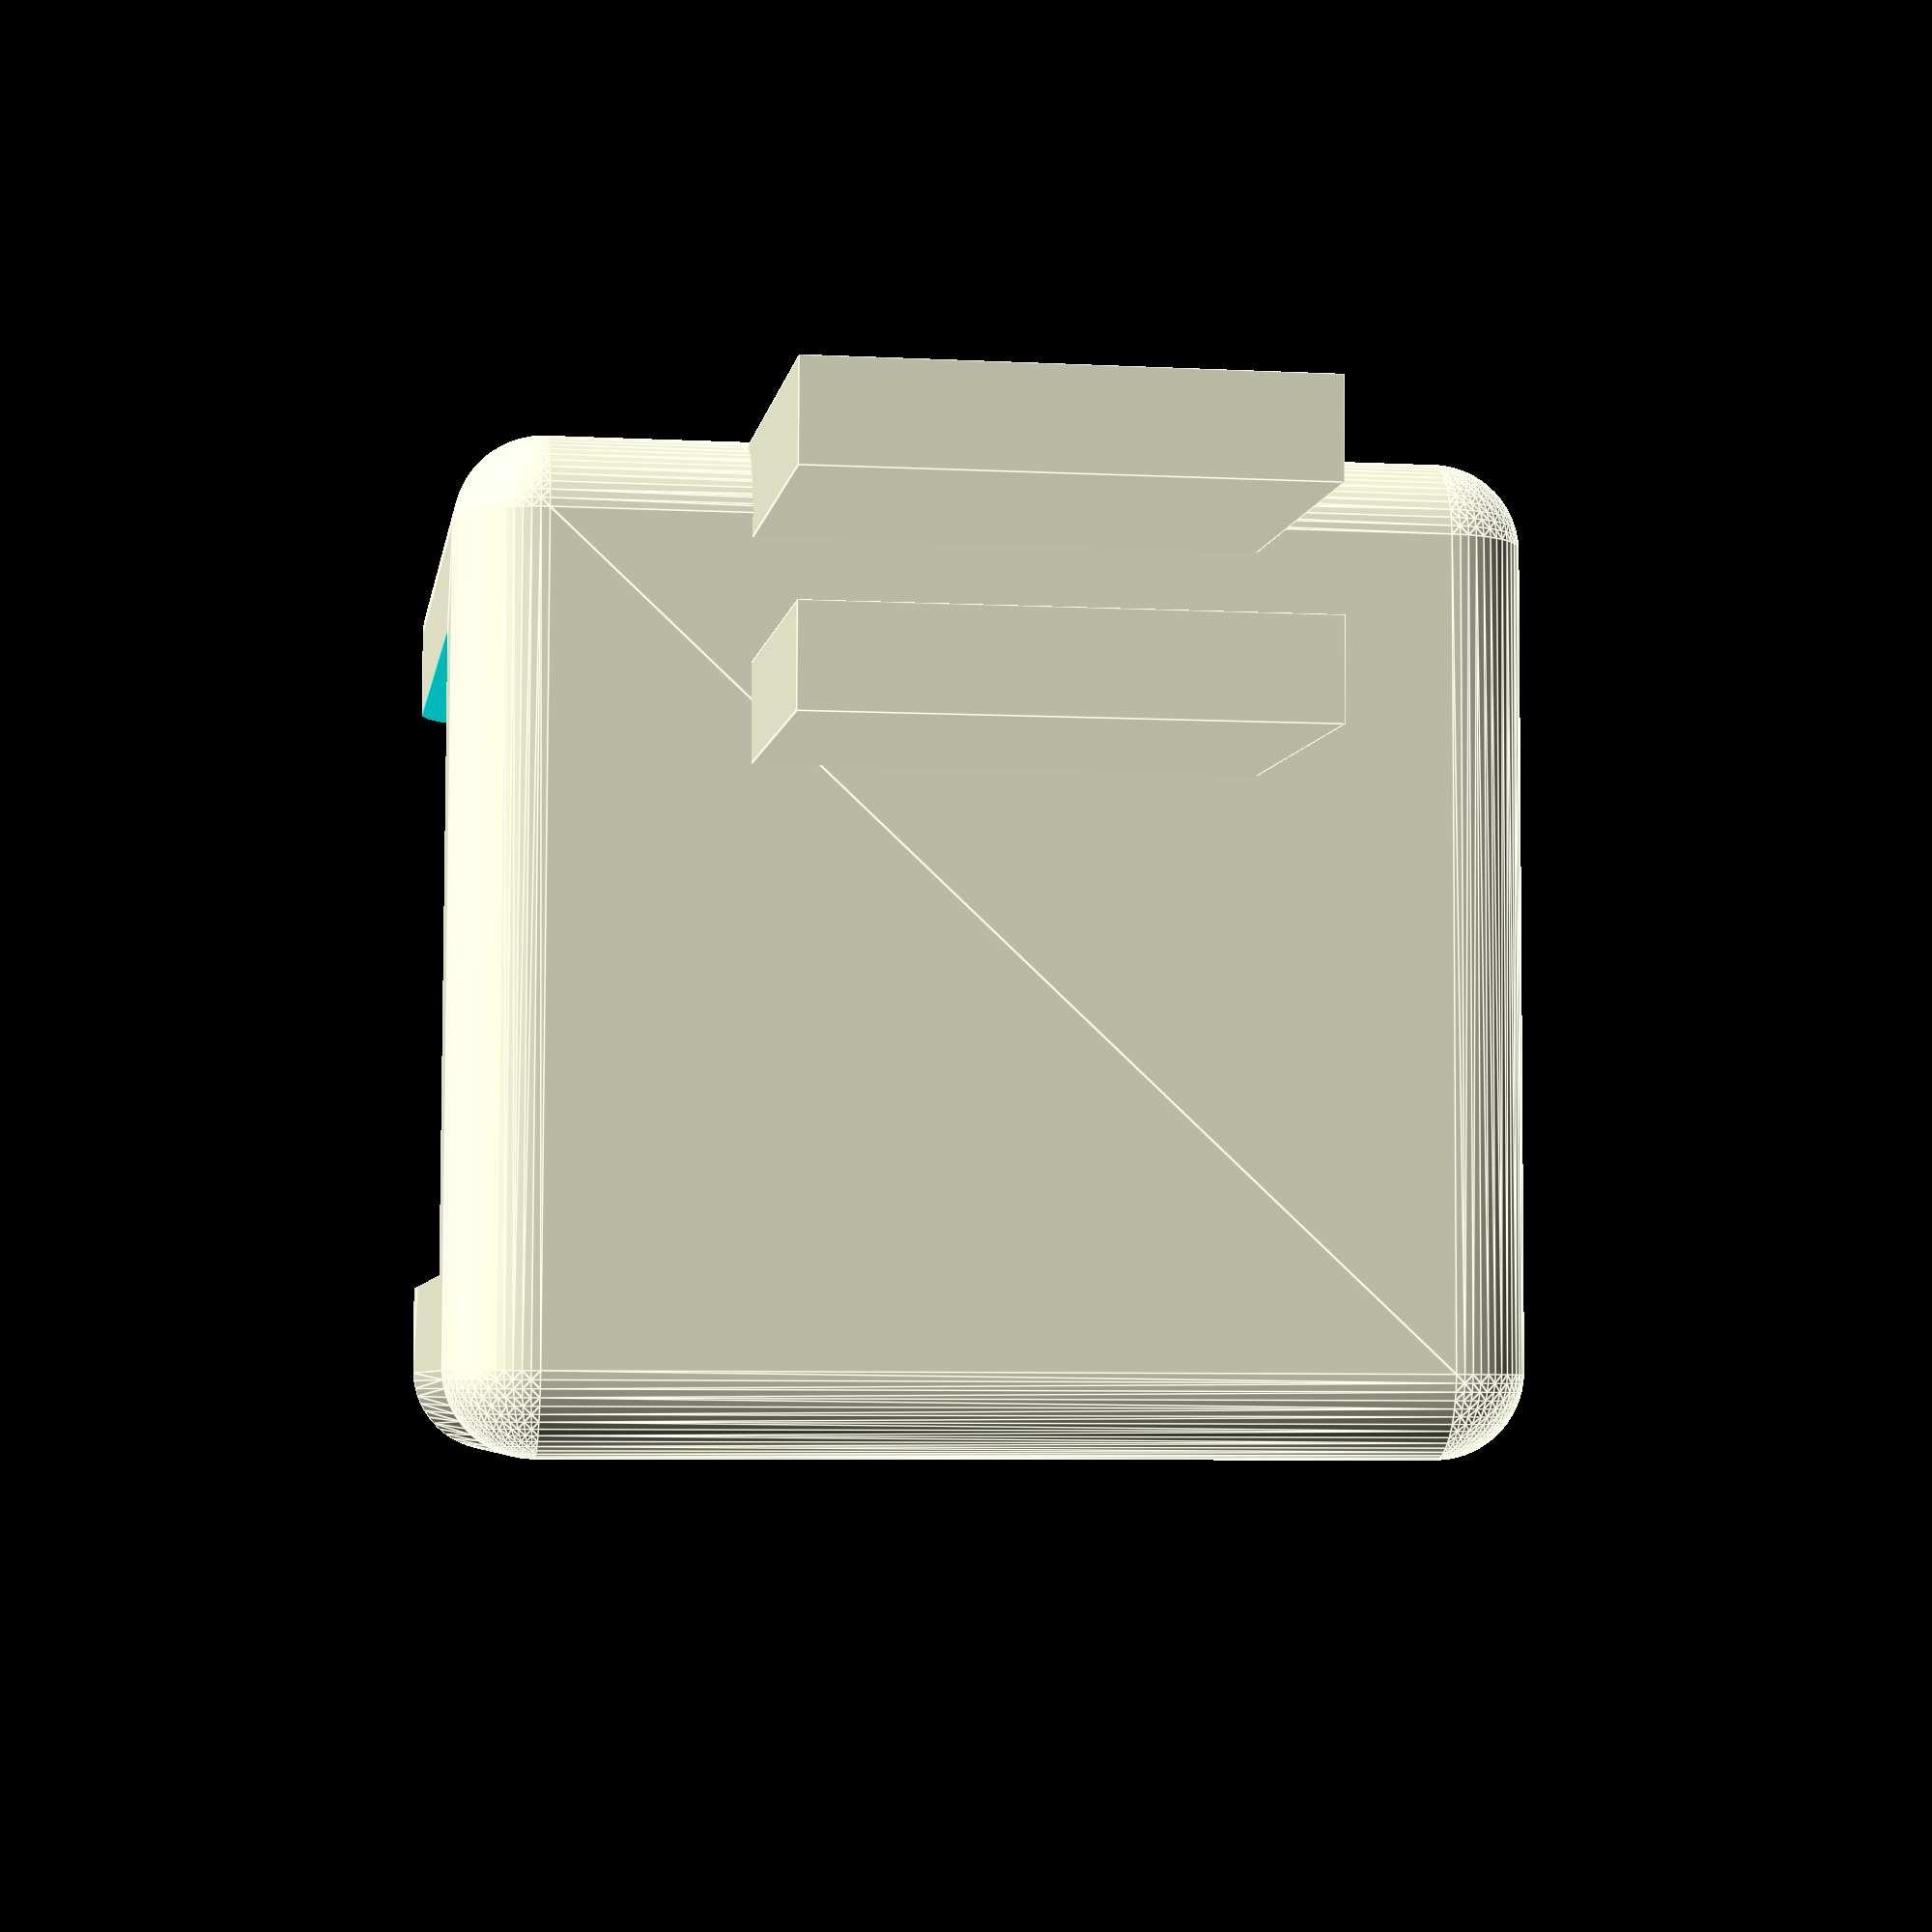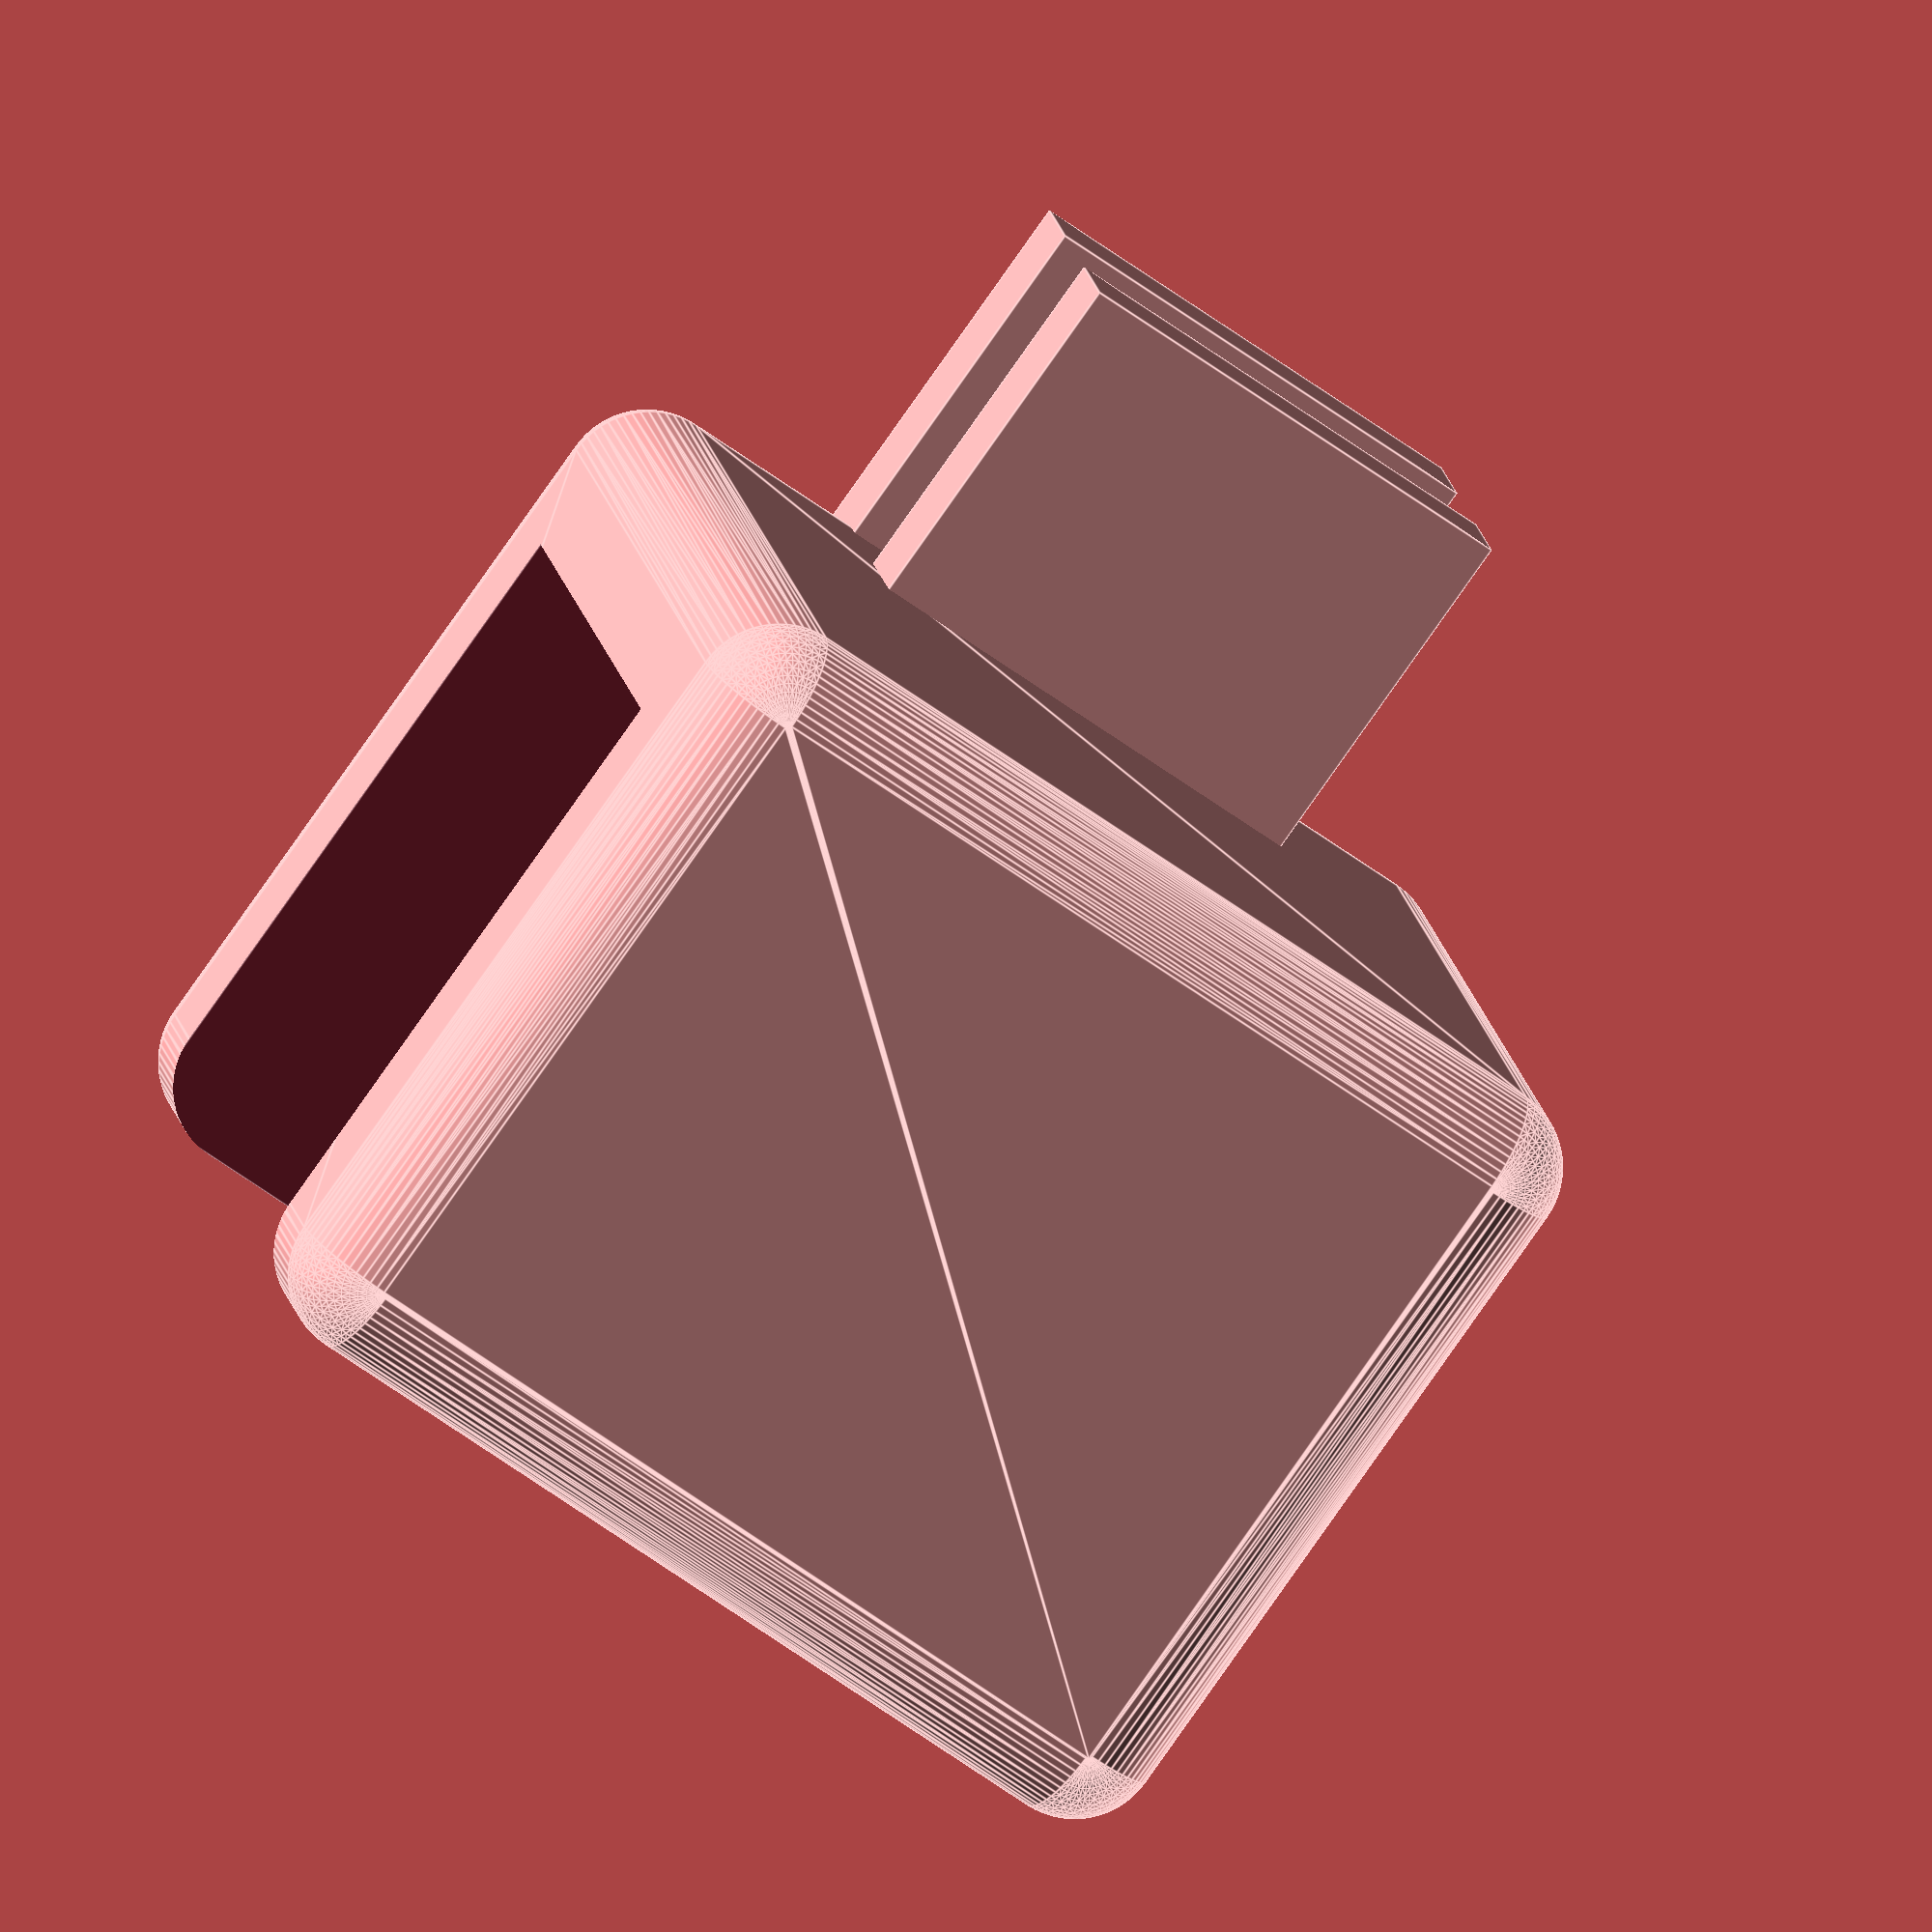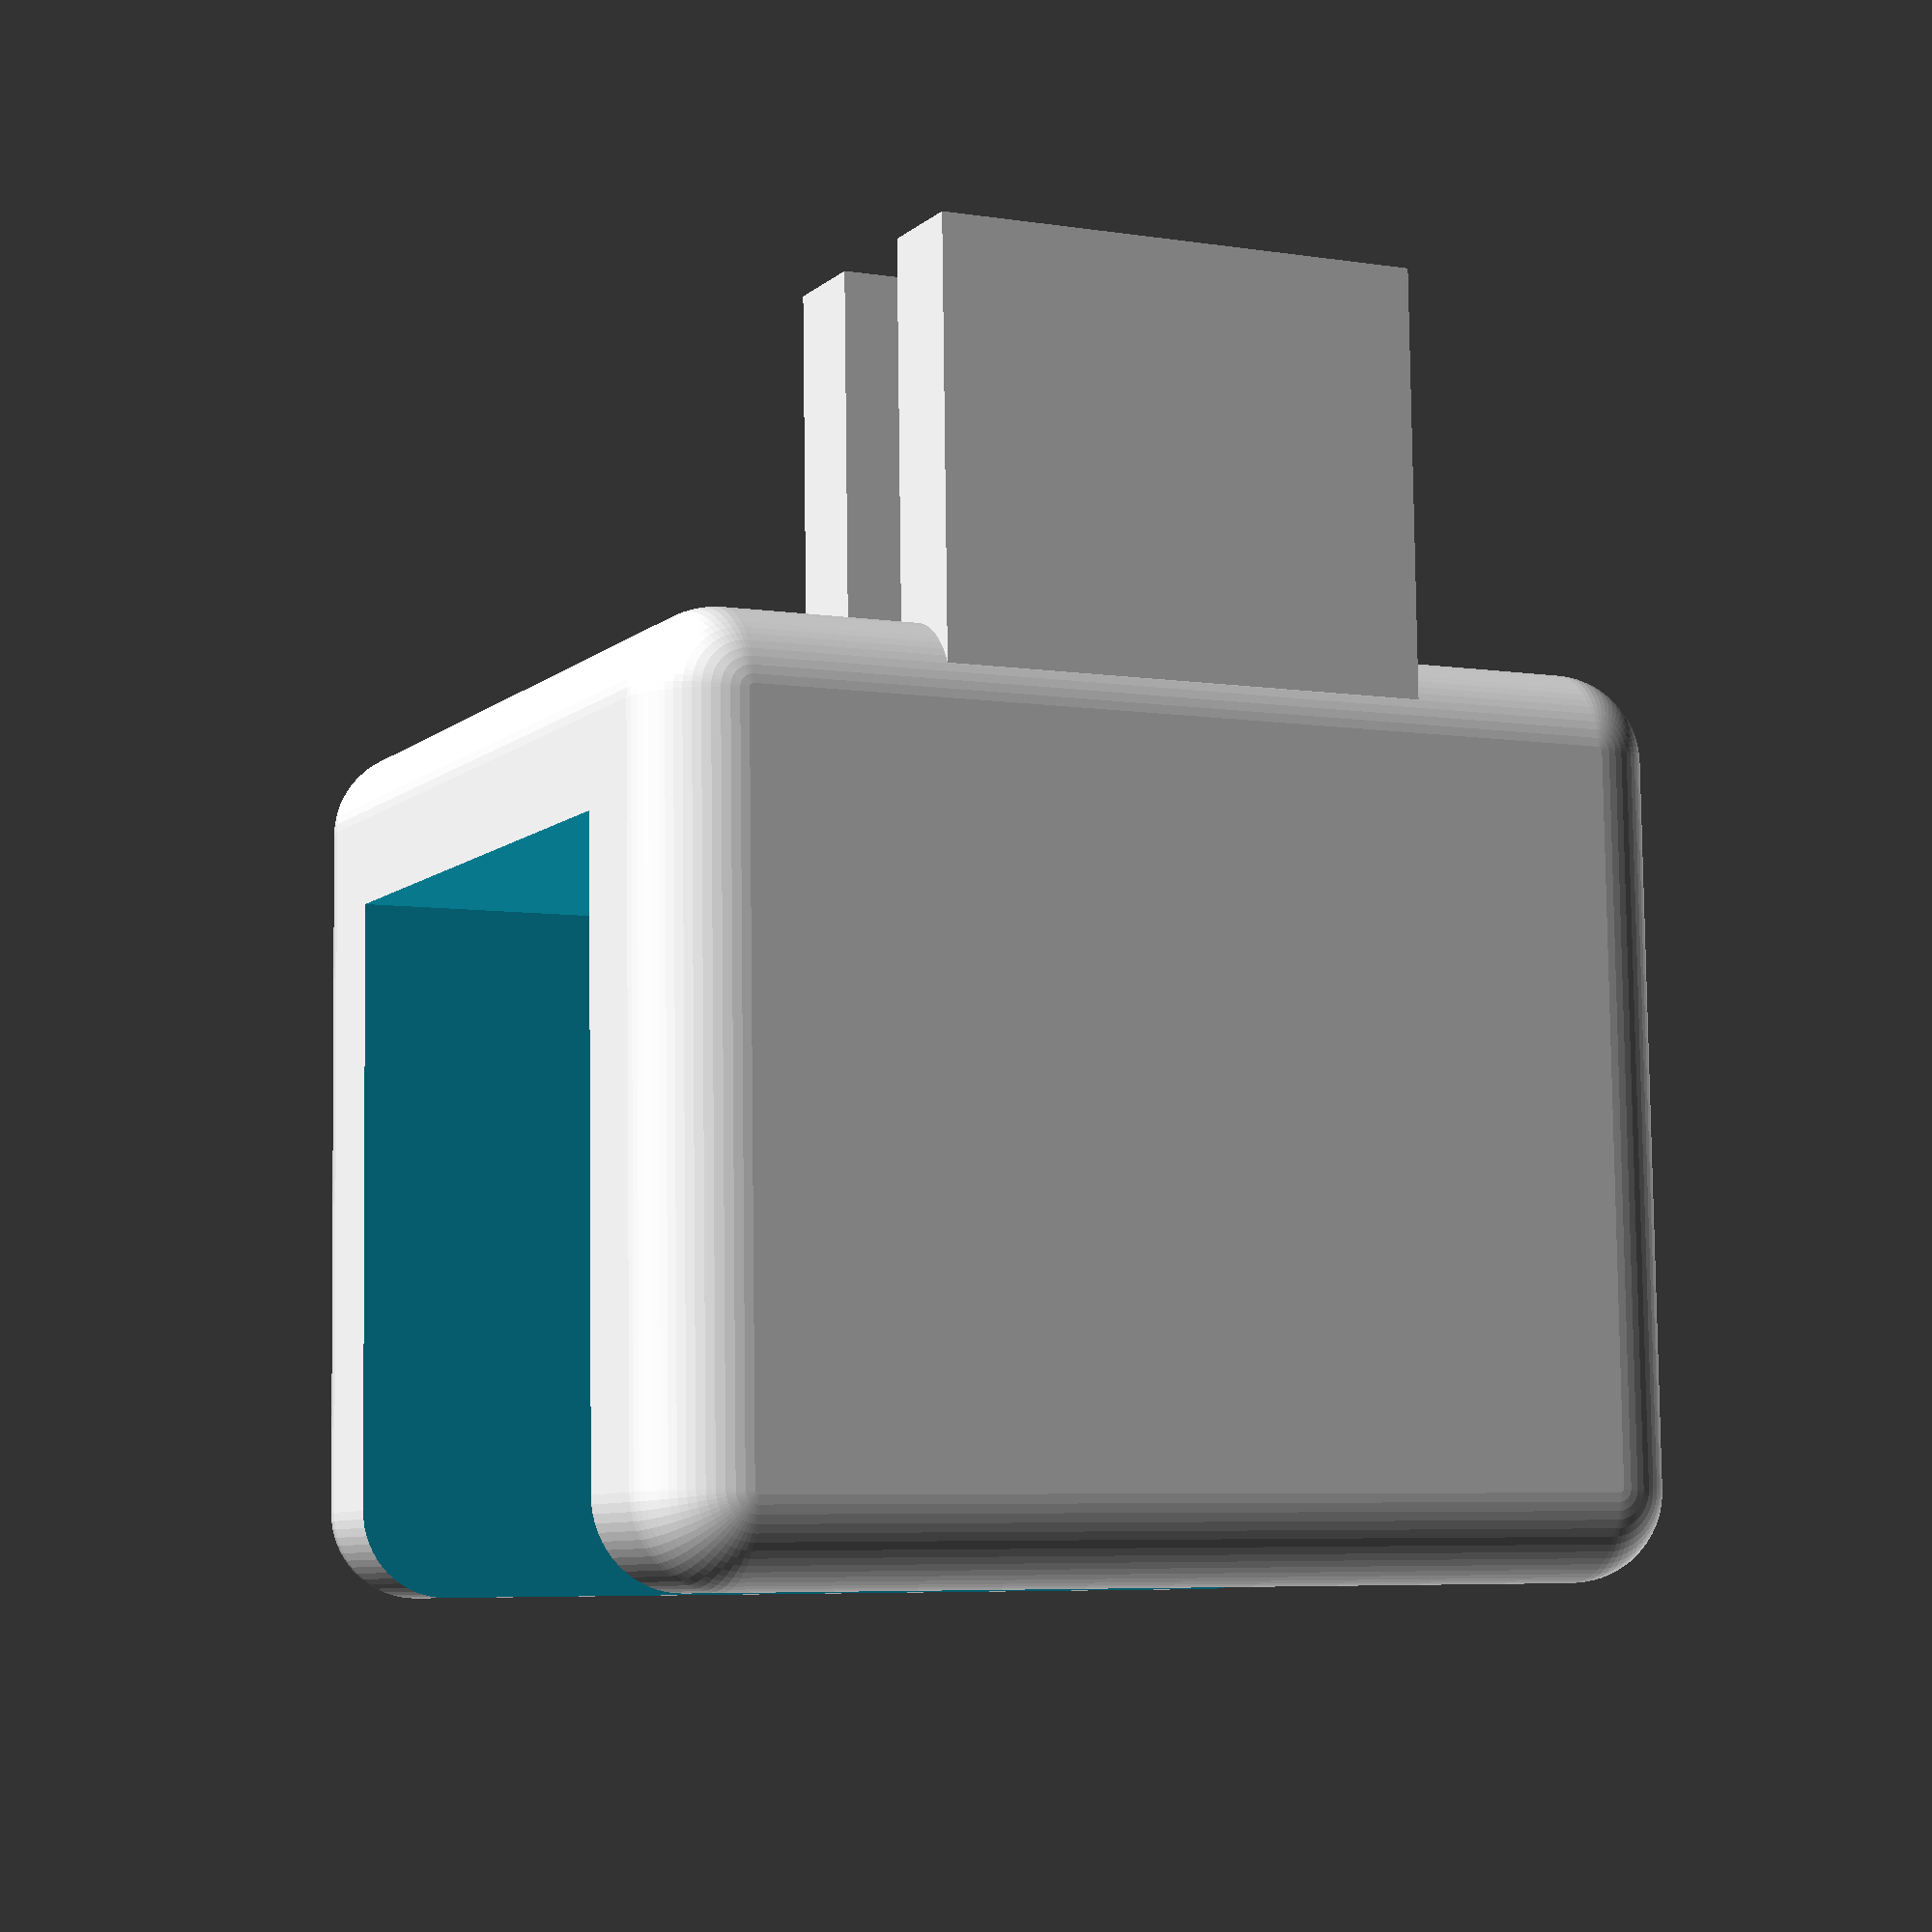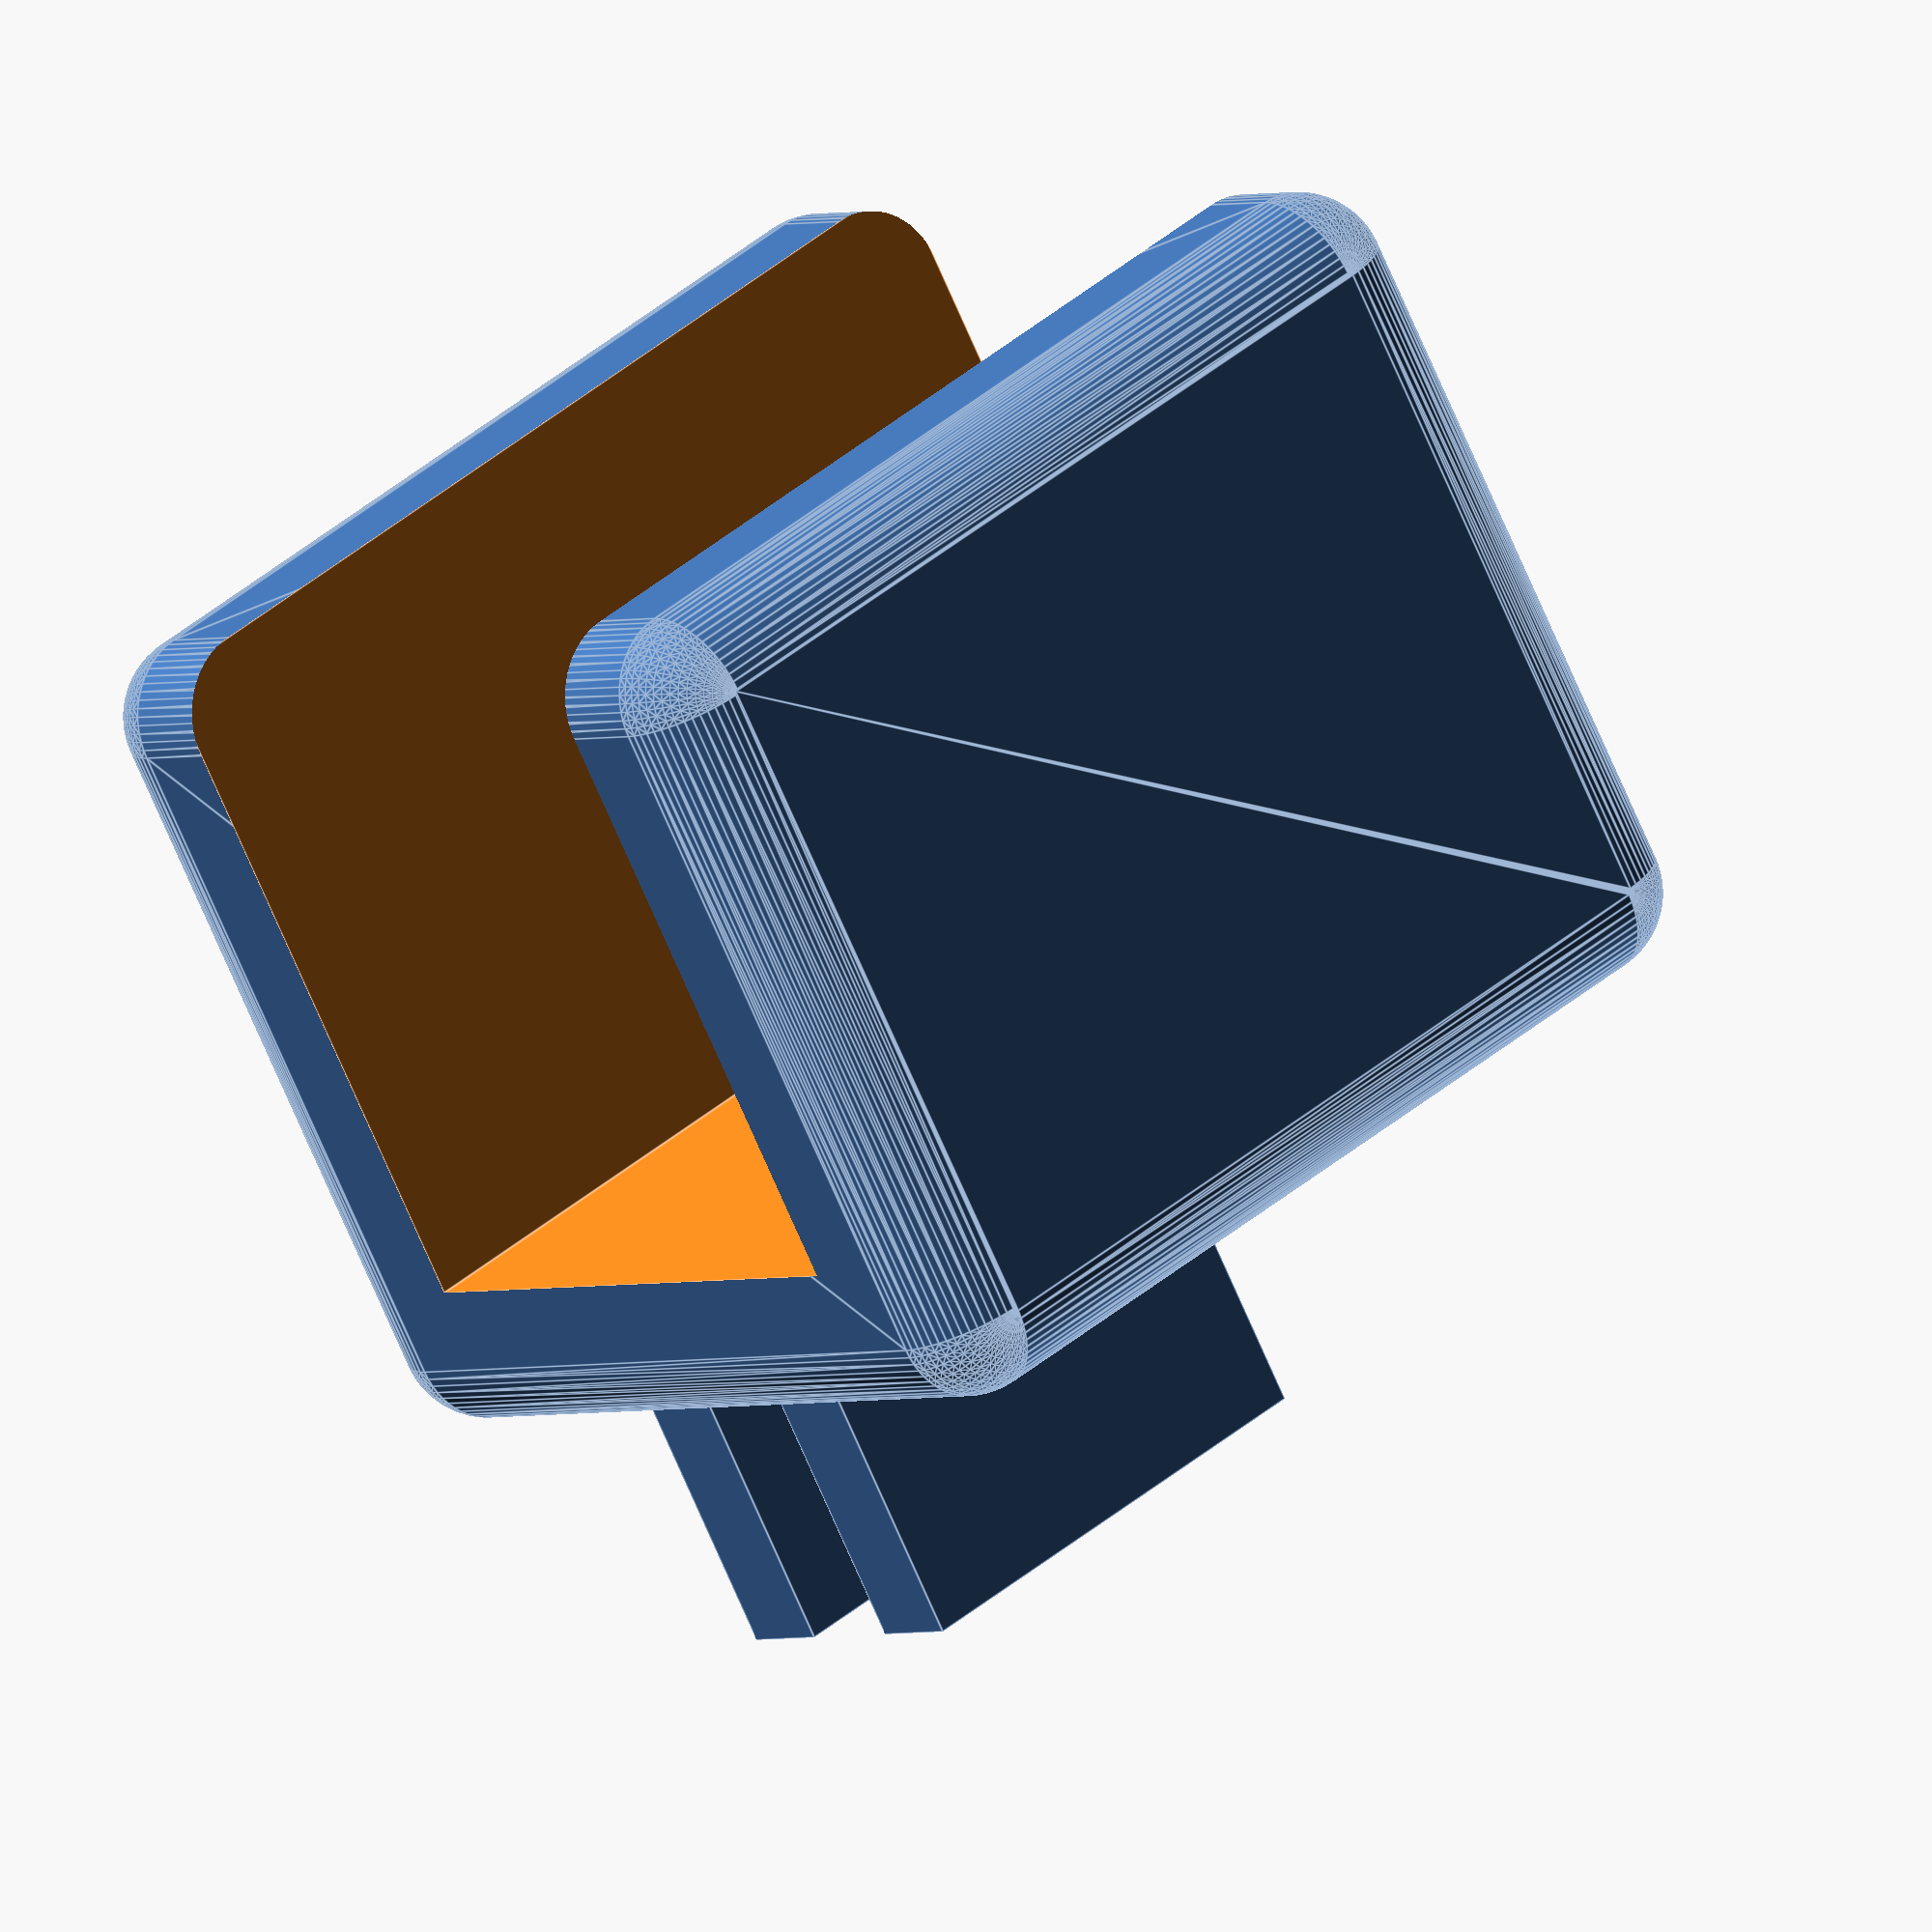
<openscad>
 module cylinder_outer(height,radius,fn) {
   fudge = 1/cos(180/fn);
   cylinder(h=height,r=radius*fudge,$fn=fn);
}

module watch() {
    difference() {
        difference() {
            difference() {
                union() {
                    cylinder(d=38, h=8, $fn=64);
                    hull() rotate_extrude(angle=360) translate([17.75, 0, 0]) circle(d=2.5, $fn=36);
                    translate([-25, 0, 4]) difference() {
                        translate([0, 0, -1.25/2]) cube([35, 20, 9.25], center=true);
                        translate([-12.5, 0, 2.4]) cube([10, 15, 3.3], center=true);
                        translate([-12.5, 0, -3.6]) cube([10, 15, 3.3], center=true);
                    }
                }
                cylinder_outer(8, 14, 64);

            }
            translate([0, 0, -20]) cylinder(d=23, h=100, $fn=64);
        }    
        translate([-10, 0, -10]) hull() {
            cylinder(d=6, h=20, $fn=36);
            translate([-15, 0, 0]) cylinder(d=6, h=20, $fn=36);
        }
    }
}

module clip() {
    difference() {
        union() {
            // prongs
            translate([4, 0, 6.6]) cube([13, 14, 2.8], center=true);        translate([5, 0, 0.4]) cube([11, 14, 2.8], center=true);
            
            hull() {
                translate([-2.5,12.5,((28 - 5) / 2) - 5.75]) sphere(d=5, $fn=64);
                translate([-2.5,-12.5,((28 - 5) / 2) - 5.75]) sphere(d=5, $fn=64);
                translate([-2.5,12.5,((28 - 5) / 2) - 5.75 - 23]) sphere(d=5, $fn=64);
                translate([-2.5,-12.5,((28 - 5) / 2) - 5.75 - 23]) sphere(d=5, $fn=64);
                translate([-2.5 - 20,12.5,((28 - 5) / 2) - 5.75]) sphere(d=5, $fn
=64);
            translate([-2.5 - 20,-12.5,((28 - 5) / 2) - 5.75]) sphere(d=5, $fn=64);
            translate([-2.5 - 20,12.5,((28 - 5) / 2) - 5.75 - 23]) sphere(d=5, $fn=64);
            translate([-2.5 - 20,-12.5,((28 - 5) / 2) - 5.75 - 23]) sphere(d=5, $fn=64);
            }
        }
        translate([-15, 0, -5.75]) cube([20, 30, 18], center=true);
    }
}

//watch();
translate([-50, 0, 0]) clip();

    
</openscad>
<views>
elev=275.0 azim=261.3 roll=180.2 proj=p view=edges
elev=164.6 azim=54.4 roll=9.2 proj=o view=edges
elev=187.8 azim=89.2 roll=205.5 proj=p view=solid
elev=1.9 azim=119.6 roll=143.6 proj=o view=edges
</views>
